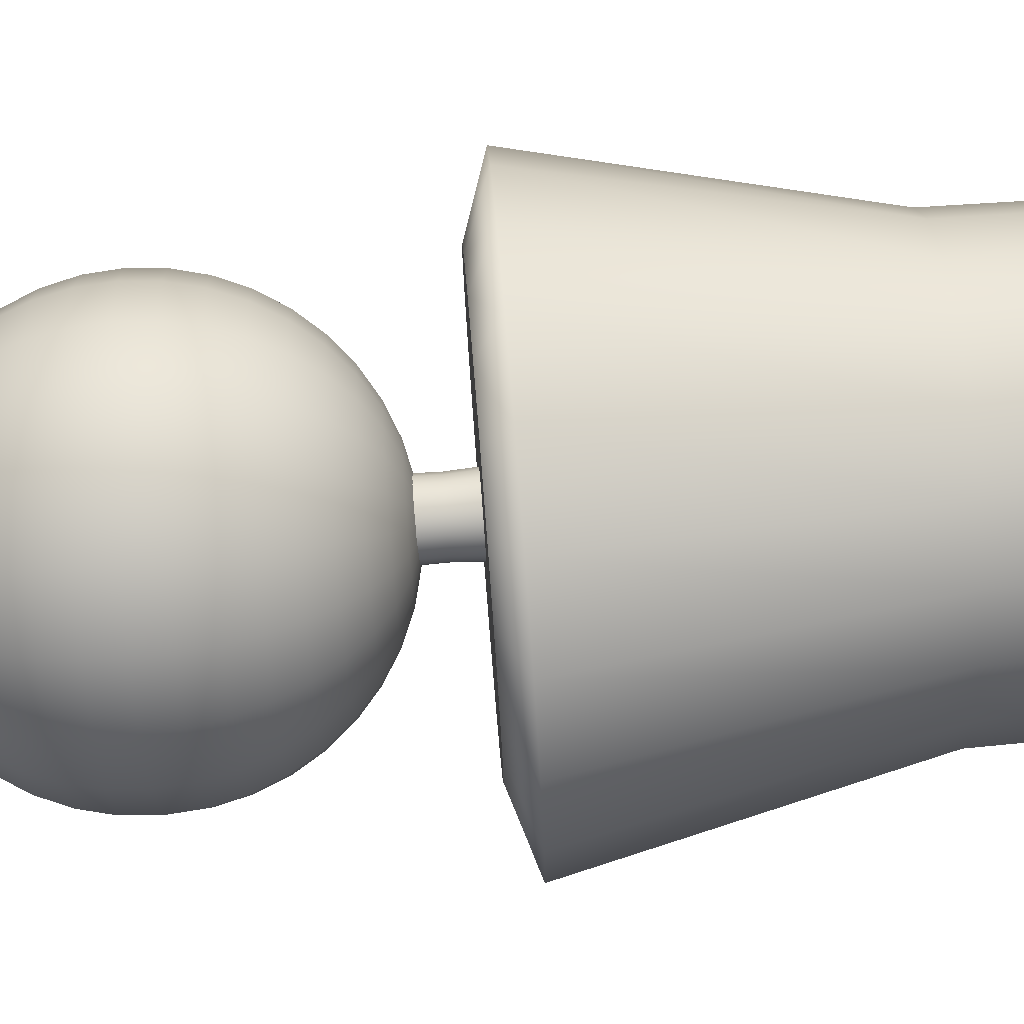
<metadata>
{"format":"obj","ext":"obj","renderer":"f3d","projection":"perspective","resolution":1024,"background":"white","views":[{"elev":76.2,"azim":85.5,"up":"+Z"}]}
</metadata>
<code>
g default
v 92.13 12.09 -8.525
v 92.08 12.09 -8.627
v 92 12.09 -8.708
v 91.9 12.09 -8.761
v 91.78 12.09 -8.779
v 91.67 12.09 -8.761
v 91.57 12.09 -8.708
v 91.49 12.09 -8.627
v 91.43 12.09 -8.525
v 91.42 12.09 -8.411
v 91.43 12.09 -8.298
v 91.49 12.09 -8.196
v 91.57 12.09 -8.114
v 91.67 12.09 -8.062
v 91.78 12.09 -8.044
v 91.9 12.09 -8.062
v 92 12.09 -8.114
v 92.08 12.09 -8.196
v 92.13 12.09 -8.298
v 92.15 12.09 -8.411
v 92.13 13.88 -8.525
v 92.08 13.88 -8.627
v 92 13.88 -8.708
v 91.9 13.88 -8.761
v 91.78 13.88 -8.779
v 91.67 13.88 -8.761
v 91.57 13.88 -8.708
v 91.49 13.88 -8.627
v 91.43 13.88 -8.525
v 91.42 13.88 -8.411
v 91.43 13.88 -8.298
v 91.49 13.88 -8.196
v 91.57 13.88 -8.114
v 91.67 13.88 -8.062
v 91.78 13.88 -8.044
v 91.9 13.88 -8.062
v 92 13.88 -8.114
v 92.08 13.88 -8.196
v 92.13 13.88 -8.298
v 92.15 13.88 -8.411
v 91.78 12.09 -8.411
v 91.78 13.88 -8.411
v 91.78 13.43 -8.092
v 91.68 13.43 -8.107
v 91.58 13.43 -8.153
v 91.51 13.43 -8.224
v 91.46 13.43 -8.313
v 91.44 13.43 -8.411
v 91.46 13.43 -8.51
v 91.51 13.43 -8.599
v 91.58 13.43 -8.67
v 91.68 13.43 -8.715
v 91.78 13.43 -8.731
v 91.89 13.43 -8.715
v 91.99 13.43 -8.67
v 92.06 13.43 -8.599
v 92.11 13.43 -8.51
v 92.13 13.43 -8.411
v 92.11 13.43 -8.313
v 92.06 13.43 -8.224
v 91.99 13.43 -8.153
v 91.89 13.43 -8.107
g pasted__pCylinder2 group
f 1 2 56 57
f 2 3 55 56
f 3 4 54 55
f 4 5 53 54
f 5 6 52 53
f 6 7 51 52
f 7 8 50 51
f 8 9 49 50
f 9 10 48 49
f 10 11 47 48
f 11 12 46 47
f 12 13 45 46
f 13 14 44 45
f 14 15 43 44
f 15 16 62 43
f 16 17 61 62
f 17 18 60 61
f 18 19 59 60
f 19 20 58 59
f 20 1 57 58
f 2 1 41
f 3 2 41
f 4 3 41
f 5 4 41
f 6 5 41
f 7 6 41
f 8 7 41
f 9 8 41
f 10 9 41
f 11 10 41
f 12 11 41
f 13 12 41
f 14 13 41
f 15 14 41
f 16 15 41
f 17 16 41
f 18 17 41
f 19 18 41
f 20 19 41
f 1 20 41
f 21 22 42
f 22 23 42
f 23 24 42
f 24 25 42
f 25 26 42
f 26 27 42
f 27 28 42
f 28 29 42
f 29 30 42
f 30 31 42
f 31 32 42
f 32 33 42
f 33 34 42
f 34 35 42
f 35 36 42
f 36 37 42
f 37 38 42
f 38 39 42
f 39 40 42
f 40 21 42
f 44 43 35 34
f 45 44 34 33
f 46 45 33 32
f 47 46 32 31
f 48 47 31 30
f 49 48 30 29
f 50 49 29 28
f 51 50 28 27
f 52 51 27 26
f 53 52 26 25
f 54 53 25 24
f 55 54 24 23
f 56 55 23 22
f 57 56 22 21
f 58 57 21 40
f 59 58 40 39
f 60 59 39 38
f 61 60 38 37
f 62 61 37 36
f 43 62 36 35
g default
v 92.93 9.537 -8.861
v 92.76 9.537 -9.198
v 92.5 9.537 -9.464
v 92.16 9.537 -9.635
v 91.79 9.537 -9.695
v 91.42 9.537 -9.635
v 91.08 9.537 -9.464
v 90.81 9.537 -9.198
v 90.64 9.537 -8.861
v 90.58 9.537 -8.489
v 90.64 9.537 -8.116
v 90.81 9.537 -7.78
v 91.08 9.537 -7.514
v 91.42 9.537 -7.342
v 91.79 9.537 -7.283
v 92.16 9.537 -7.342
v 92.5 9.537 -7.514
v 92.76 9.537 -7.78
v 92.93 9.537 -8.116
v 92.99 9.537 -8.489
v 93.17 9.746 -8.937
v 92.96 9.746 -9.341
v 92.64 9.746 -9.662
v 92.24 9.746 -9.868
v 91.79 9.746 -9.939
v 91.34 9.746 -9.868
v 90.94 9.746 -9.662
v 90.61 9.746 -9.341
v 90.41 9.746 -8.937
v 90.34 9.746 -8.489
v 90.41 9.746 -8.041
v 90.61 9.746 -7.636
v 90.94 9.746 -7.316
v 91.34 9.746 -7.11
v 91.79 9.746 -7.039
v 92.24 9.746 -7.11
v 92.64 9.746 -7.316
v 92.96 9.746 -7.636
v 93.17 9.746 -8.041
v 93.24 9.746 -8.489
v 93.37 9.99 -9.002
v 93.13 9.99 -9.464
v 92.76 9.99 -9.831
v 92.3 9.99 -10.07
v 91.79 9.99 -10.15
v 91.28 9.99 -10.07
v 90.81 9.99 -9.831
v 90.45 9.99 -9.464
v 90.21 9.99 -9.002
v 90.13 9.99 -8.489
v 90.21 9.99 -7.976
v 90.45 9.99 -7.514
v 90.81 9.99 -7.146
v 91.28 9.99 -6.911
v 91.79 9.99 -6.83
v 92.3 9.99 -6.911
v 92.76 9.99 -7.146
v 93.13 9.99 -7.514
v 93.37 9.99 -7.976
v 93.45 9.99 -8.489
v 93.53 10.26 -9.054
v 93.27 10.26 -9.563
v 92.86 10.26 -9.967
v 92.35 10.26 -10.23
v 91.79 10.26 -10.32
v 91.22 10.26 -10.23
v 90.71 10.26 -9.967
v 90.31 10.26 -9.563
v 90.05 10.26 -9.054
v 89.96 10.26 -8.489
v 90.05 10.26 -7.924
v 90.31 10.26 -7.415
v 90.71 10.26 -7.01
v 91.22 10.26 -6.751
v 91.79 10.26 -6.661
v 92.35 10.26 -6.751
v 92.86 10.26 -7.01
v 93.27 10.26 -7.415
v 93.53 10.26 -7.924
v 93.62 10.26 -8.489
v 93.64 10.56 -9.092
v 93.37 10.56 -9.635
v 92.93 10.56 -10.07
v 92.39 10.56 -10.34
v 91.79 10.56 -10.44
v 91.19 10.56 -10.34
v 90.64 10.56 -10.07
v 90.21 10.56 -9.635
v 89.93 10.56 -9.092
v 89.84 10.56 -8.489
v 89.93 10.56 -7.886
v 90.21 10.56 -7.342
v 90.64 10.56 -6.911
v 91.19 10.56 -6.634
v 91.79 10.56 -6.538
v 92.39 10.56 -6.634
v 92.93 10.56 -6.911
v 93.37 10.56 -7.342
v 93.64 10.56 -7.886
v 93.74 10.56 -8.489
v 93.71 10.88 -9.115
v 93.43 10.88 -9.68
v 92.98 10.88 -10.13
v 92.41 10.88 -10.42
v 91.79 10.88 -10.51
v 91.16 10.88 -10.42
v 90.6 10.88 -10.13
v 90.15 10.88 -9.68
v 89.86 10.88 -9.115
v 89.76 10.88 -8.489
v 89.86 10.88 -7.863
v 90.15 10.88 -7.298
v 90.6 10.88 -6.85
v 91.16 10.88 -6.562
v 91.79 10.88 -6.463
v 92.41 10.88 -6.562
v 92.98 10.88 -6.85
v 93.43 10.88 -7.298
v 93.71 10.88 -7.863
v 93.81 10.88 -8.489
v 93.74 11.2 -9.123
v 93.45 11.2 -9.695
v 92.99 11.2 -10.15
v 92.42 11.2 -10.44
v 91.79 11.2 -10.54
v 91.15 11.2 -10.44
v 90.58 11.2 -10.15
v 90.13 11.2 -9.695
v 89.84 11.2 -9.123
v 89.74 11.2 -8.489
v 89.84 11.2 -7.855
v 90.13 11.2 -7.283
v 90.58 11.2 -6.83
v 91.15 11.2 -6.538
v 91.79 11.2 -6.438
v 92.42 11.2 -6.538
v 92.99 11.2 -6.83
v 93.45 11.2 -7.283
v 93.74 11.2 -7.855
v 93.84 11.2 -8.489
v 93.71 11.52 -9.115
v 93.43 11.52 -9.68
v 92.98 11.52 -10.13
v 92.41 11.52 -10.42
v 91.79 11.52 -10.51
v 91.16 11.52 -10.42
v 90.6 11.52 -10.13
v 90.15 11.52 -9.68
v 89.86 11.52 -9.115
v 89.76 11.52 -8.489
v 89.86 11.52 -7.863
v 90.15 11.52 -7.298
v 90.6 11.52 -6.85
v 91.16 11.52 -6.562
v 91.79 11.52 -6.463
v 92.41 11.52 -6.562
v 92.98 11.52 -6.85
v 93.43 11.52 -7.298
v 93.71 11.52 -7.863
v 93.81 11.52 -8.489
v 93.64 11.83 -9.092
v 93.37 11.83 -9.635
v 92.93 11.83 -10.07
v 92.39 11.83 -10.34
v 91.79 11.83 -10.44
v 91.19 11.83 -10.34
v 90.64 11.83 -10.07
v 90.21 11.83 -9.635
v 89.93 11.83 -9.092
v 89.84 11.83 -8.489
v 89.93 11.83 -7.886
v 90.21 11.83 -7.342
v 90.64 11.83 -6.911
v 91.19 11.83 -6.634
v 91.79 11.83 -6.538
v 92.39 11.83 -6.634
v 92.93 11.83 -6.911
v 93.37 11.83 -7.342
v 93.64 11.83 -7.886
v 93.74 11.83 -8.489
v 93.53 12.13 -9.054
v 93.27 12.13 -9.563
v 92.86 12.13 -9.967
v 92.35 12.13 -10.23
v 91.79 12.13 -10.32
v 91.22 12.13 -10.23
v 90.71 12.13 -9.967
v 90.31 12.13 -9.563
v 90.05 12.13 -9.054
v 89.96 12.13 -8.489
v 90.05 12.13 -7.924
v 90.31 12.13 -7.415
v 90.71 12.13 -7.01
v 91.22 12.13 -6.751
v 91.79 12.13 -6.661
v 92.35 12.13 -6.751
v 92.86 12.13 -7.01
v 93.27 12.13 -7.415
v 93.53 12.13 -7.924
v 93.62 12.13 -8.489
v 93.37 12.4 -9.002
v 93.13 12.4 -9.464
v 92.76 12.4 -9.831
v 92.3 12.4 -10.07
v 91.79 12.4 -10.15
v 91.28 12.4 -10.07
v 90.81 12.4 -9.831
v 90.45 12.4 -9.464
v 90.21 12.4 -9.002
v 90.13 12.4 -8.489
v 90.21 12.4 -7.976
v 90.45 12.4 -7.514
v 90.81 12.4 -7.146
v 91.28 12.4 -6.911
v 91.79 12.4 -6.83
v 92.3 12.4 -6.911
v 92.76 12.4 -7.146
v 93.13 12.4 -7.514
v 93.37 12.4 -7.976
v 93.45 12.4 -8.489
v 93.17 12.65 -8.937
v 92.96 12.65 -9.341
v 92.64 12.65 -9.662
v 92.24 12.65 -9.868
v 91.79 12.65 -9.939
v 91.34 12.65 -9.868
v 90.94 12.65 -9.662
v 90.61 12.65 -9.341
v 90.41 12.65 -8.937
v 90.34 12.65 -8.489
v 90.41 12.65 -8.041
v 90.61 12.65 -7.636
v 90.94 12.65 -7.316
v 91.34 12.65 -7.11
v 91.79 12.65 -7.039
v 92.24 12.65 -7.11
v 92.64 12.65 -7.316
v 92.96 12.65 -7.636
v 93.17 12.65 -8.041
v 93.24 12.65 -8.489
v 92.93 12.86 -8.861
v 92.76 12.86 -9.198
v 92.5 12.86 -9.464
v 92.16 12.86 -9.635
v 91.79 12.86 -9.695
v 91.42 12.86 -9.635
v 91.08 12.86 -9.464
v 90.81 12.86 -9.198
v 90.64 12.86 -8.861
v 90.58 12.86 -8.489
v 90.64 12.86 -8.116
v 90.81 12.86 -7.78
v 91.08 12.86 -7.514
v 91.42 12.86 -7.342
v 91.79 12.86 -7.283
v 92.16 12.86 -7.342
v 92.5 12.86 -7.514
v 92.76 12.86 -7.78
v 92.93 12.86 -8.116
v 92.99 12.86 -8.489
v 92.67 13.02 -8.777
v 92.54 13.02 -9.036
v 92.34 13.02 -9.242
v 92.08 13.02 -9.375
v 91.79 13.02 -9.42
v 91.5 13.02 -9.375
v 91.24 13.02 -9.242
v 91.03 13.02 -9.036
v 90.9 13.02 -8.777
v 90.86 13.02 -8.489
v 90.9 13.02 -8.201
v 91.03 13.02 -7.942
v 91.24 13.02 -7.736
v 91.5 13.02 -7.603
v 91.79 13.02 -7.558
v 92.08 13.02 -7.603
v 92.34 13.02 -7.736
v 92.54 13.02 -7.942
v 92.67 13.02 -8.201
v 92.72 13.02 -8.489
v 92.39 13.15 -8.685
v 92.3 13.15 -8.861
v 92.16 13.15 -9.002
v 91.98 13.15 -9.092
v 91.79 13.15 -9.123
v 91.59 13.15 -9.092
v 91.42 13.15 -9.002
v 91.28 13.15 -8.861
v 91.19 13.15 -8.685
v 91.15 13.15 -8.489
v 91.19 13.15 -8.293
v 91.28 13.15 -8.116
v 91.42 13.15 -7.976
v 91.59 13.15 -7.886
v 91.79 13.15 -7.855
v 91.98 13.15 -7.886
v 92.16 13.15 -7.976
v 92.3 13.15 -8.116
v 92.39 13.15 -8.293
v 92.42 13.15 -8.489
v 92.09 13.22 -8.588
v 92.05 13.22 -8.677
v 91.98 13.22 -8.748
v 91.89 13.22 -8.794
v 91.79 13.22 -8.81
v 91.69 13.22 -8.794
v 91.6 13.22 -8.748
v 91.53 13.22 -8.677
v 91.48 13.22 -8.588
v 91.47 13.22 -8.489
v 91.48 13.22 -8.39
v 91.53 13.22 -8.3
v 91.6 13.22 -8.229
v 91.69 13.22 -8.184
v 91.79 13.22 -8.168
v 91.89 13.22 -8.184
v 91.98 13.22 -8.229
v 92.05 13.22 -8.3
v 92.09 13.22 -8.39
v 92.11 13.22 -8.489
v 91.79 13.25 -8.489
v 91.8 9.444 -8.446
v 91.79 9.444 -8.444
v 91.77 9.444 -8.446
v 91.76 9.444 -8.452
v 91.75 9.444 -8.462
v 91.74 9.444 -8.475
v 91.74 9.444 -8.489
v 91.74 9.444 -8.503
v 91.75 9.444 -8.516
v 91.76 9.444 -8.526
v 91.77 9.444 -8.532
v 91.79 9.444 -8.534
v 91.8 9.444 -8.532
v 91.81 9.444 -8.526
v 91.82 9.444 -8.516
v 91.83 9.444 -8.503
v 91.83 9.444 -8.489
v 91.83 9.444 -8.475
v 91.82 9.444 -8.462
v 91.81 9.444 -8.452
g pSphere1
f 401 402 403 384 385 386 387 388 389 390 391 392 393 394 395 396 397 398 399 400
f 63 64 84 83
f 64 65 85 84
f 65 66 86 85
f 66 67 87 86
f 67 68 88 87
f 68 69 89 88
f 69 70 90 89
f 70 71 91 90
f 71 72 92 91
f 72 73 93 92
f 73 74 94 93
f 74 75 95 94
f 75 76 96 95
f 76 77 97 96
f 77 78 98 97
f 78 79 99 98
f 79 80 100 99
f 80 81 101 100
f 81 82 102 101
f 82 63 83 102
f 83 84 104 103
f 84 85 105 104
f 85 86 106 105
f 86 87 107 106
f 87 88 108 107
f 88 89 109 108
f 89 90 110 109
f 90 91 111 110
f 91 92 112 111
f 92 93 113 112
f 93 94 114 113
f 94 95 115 114
f 95 96 116 115
f 96 97 117 116
f 97 98 118 117
f 98 99 119 118
f 99 100 120 119
f 100 101 121 120
f 101 102 122 121
f 102 83 103 122
f 103 104 124 123
f 104 105 125 124
f 105 106 126 125
f 106 107 127 126
f 107 108 128 127
f 108 109 129 128
f 109 110 130 129
f 110 111 131 130
f 111 112 132 131
f 112 113 133 132
f 113 114 134 133
f 114 115 135 134
f 115 116 136 135
f 116 117 137 136
f 117 118 138 137
f 118 119 139 138
f 119 120 140 139
f 120 121 141 140
f 121 122 142 141
f 122 103 123 142
f 123 124 144 143
f 124 125 145 144
f 125 126 146 145
f 126 127 147 146
f 127 128 148 147
f 128 129 149 148
f 129 130 150 149
f 130 131 151 150
f 131 132 152 151
f 132 133 153 152
f 133 134 154 153
f 134 135 155 154
f 135 136 156 155
f 136 137 157 156
f 137 138 158 157
f 138 139 159 158
f 139 140 160 159
f 140 141 161 160
f 141 142 162 161
f 142 123 143 162
f 143 144 164 163
f 144 145 165 164
f 145 146 166 165
f 146 147 167 166
f 147 148 168 167
f 148 149 169 168
f 149 150 170 169
f 150 151 171 170
f 151 152 172 171
f 152 153 173 172
f 153 154 174 173
f 154 155 175 174
f 155 156 176 175
f 156 157 177 176
f 157 158 178 177
f 158 159 179 178
f 159 160 180 179
f 160 161 181 180
f 161 162 182 181
f 162 143 163 182
f 163 164 184 183
f 164 165 185 184
f 165 166 186 185
f 166 167 187 186
f 167 168 188 187
f 168 169 189 188
f 169 170 190 189
f 170 171 191 190
f 171 172 192 191
f 172 173 193 192
f 173 174 194 193
f 174 175 195 194
f 175 176 196 195
f 176 177 197 196
f 177 178 198 197
f 178 179 199 198
f 179 180 200 199
f 180 181 201 200
f 181 182 202 201
f 182 163 183 202
f 183 184 204 203
f 184 185 205 204
f 185 186 206 205
f 186 187 207 206
f 187 188 208 207
f 188 189 209 208
f 189 190 210 209
f 190 191 211 210
f 191 192 212 211
f 192 193 213 212
f 193 194 214 213
f 194 195 215 214
f 195 196 216 215
f 196 197 217 216
f 197 198 218 217
f 198 199 219 218
f 199 200 220 219
f 200 201 221 220
f 201 202 222 221
f 202 183 203 222
f 203 204 224 223
f 204 205 225 224
f 205 206 226 225
f 206 207 227 226
f 207 208 228 227
f 208 209 229 228
f 209 210 230 229
f 210 211 231 230
f 211 212 232 231
f 212 213 233 232
f 213 214 234 233
f 214 215 235 234
f 215 216 236 235
f 216 217 237 236
f 217 218 238 237
f 218 219 239 238
f 219 220 240 239
f 220 221 241 240
f 221 222 242 241
f 222 203 223 242
f 223 224 244 243
f 224 225 245 244
f 225 226 246 245
f 226 227 247 246
f 227 228 248 247
f 228 229 249 248
f 229 230 250 249
f 230 231 251 250
f 231 232 252 251
f 232 233 253 252
f 233 234 254 253
f 234 235 255 254
f 235 236 256 255
f 236 237 257 256
f 237 238 258 257
f 238 239 259 258
f 239 240 260 259
f 240 241 261 260
f 241 242 262 261
f 242 223 243 262
f 243 244 264 263
f 244 245 265 264
f 245 246 266 265
f 246 247 267 266
f 247 248 268 267
f 248 249 269 268
f 249 250 270 269
f 250 251 271 270
f 251 252 272 271
f 252 253 273 272
f 253 254 274 273
f 254 255 275 274
f 255 256 276 275
f 256 257 277 276
f 257 258 278 277
f 258 259 279 278
f 259 260 280 279
f 260 261 281 280
f 261 262 282 281
f 262 243 263 282
f 263 264 284 283
f 264 265 285 284
f 265 266 286 285
f 266 267 287 286
f 267 268 288 287
f 268 269 289 288
f 269 270 290 289
f 270 271 291 290
f 271 272 292 291
f 272 273 293 292
f 273 274 294 293
f 274 275 295 294
f 275 276 296 295
f 276 277 297 296
f 277 278 298 297
f 278 279 299 298
f 279 280 300 299
f 280 281 301 300
f 281 282 302 301
f 282 263 283 302
f 283 284 304 303
f 284 285 305 304
f 285 286 306 305
f 286 287 307 306
f 287 288 308 307
f 288 289 309 308
f 289 290 310 309
f 290 291 311 310
f 291 292 312 311
f 292 293 313 312
f 293 294 314 313
f 294 295 315 314
f 295 296 316 315
f 296 297 317 316
f 297 298 318 317
f 298 299 319 318
f 299 300 320 319
f 300 301 321 320
f 301 302 322 321
f 302 283 303 322
f 303 304 324 323
f 304 305 325 324
f 305 306 326 325
f 306 307 327 326
f 307 308 328 327
f 308 309 329 328
f 309 310 330 329
f 310 311 331 330
f 311 312 332 331
f 312 313 333 332
f 313 314 334 333
f 314 315 335 334
f 315 316 336 335
f 316 317 337 336
f 317 318 338 337
f 318 319 339 338
f 319 320 340 339
f 320 321 341 340
f 321 322 342 341
f 322 303 323 342
f 323 324 344 343
f 324 325 345 344
f 325 326 346 345
f 326 327 347 346
f 327 328 348 347
f 328 329 349 348
f 329 330 350 349
f 330 331 351 350
f 331 332 352 351
f 332 333 353 352
f 333 334 354 353
f 334 335 355 354
f 335 336 356 355
f 336 337 357 356
f 337 338 358 357
f 338 339 359 358
f 339 340 360 359
f 340 341 361 360
f 341 342 362 361
f 342 323 343 362
f 343 344 364 363
f 344 345 365 364
f 345 346 366 365
f 346 347 367 366
f 347 348 368 367
f 348 349 369 368
f 349 350 370 369
f 350 351 371 370
f 351 352 372 371
f 352 353 373 372
f 353 354 374 373
f 354 355 375 374
f 355 356 376 375
f 356 357 377 376
f 357 358 378 377
f 358 359 379 378
f 359 360 380 379
f 360 361 381 380
f 361 362 382 381
f 362 343 363 382
f 363 364 383
f 364 365 383
f 365 366 383
f 366 367 383
f 367 368 383
f 368 369 383
f 369 370 383
f 370 371 383
f 371 372 383
f 372 373 383
f 373 374 383
f 374 375 383
f 375 376 383
f 376 377 383
f 377 378 383
f 378 379 383
f 379 380 383
f 380 381 383
f 381 382 383
f 382 363 383
f 385 384 78 77
f 386 385 77 76
f 387 386 76 75
f 388 387 75 74
f 389 388 74 73
f 390 389 73 72
f 391 390 72 71
f 392 391 71 70
f 393 392 70 69
f 394 393 69 68
f 395 394 68 67
f 396 395 67 66
f 397 396 66 65
f 398 397 65 64
f 399 398 64 63
f 400 399 63 82
f 401 400 82 81
f 402 401 81 80
f 403 402 80 79
f 384 403 79 78
g default
v 93.7 13.7 -9.034
v 93.41 13.7 -9.595
v 92.97 13.7 -10.04
v 92.41 13.7 -10.33
v 91.78 13.7 -10.42
v 91.16 13.7 -10.33
v 90.6 13.7 -10.04
v 90.15 13.7 -9.595
v 89.87 13.7 -9.034
v 89.77 13.7 -8.411
v 89.87 13.7 -7.789
v 90.15 13.7 -7.228
v 90.6 13.7 -6.782
v 91.16 13.7 -6.496
v 91.78 13.7 -6.398
v 92.41 13.7 -6.496
v 92.97 13.7 -6.782
v 93.41 13.7 -7.228
v 93.7 13.7 -7.789
v 93.8 13.7 -8.411
v 93.7 18.4 -9.034
v 93.41 18.4 -9.595
v 92.97 18.4 -10.04
v 92.41 18.4 -10.33
v 91.78 18.4 -10.42
v 91.16 18.4 -10.33
v 90.6 18.4 -10.04
v 90.15 18.4 -9.595
v 89.87 18.4 -9.034
v 89.77 18.4 -8.411
v 89.87 18.4 -7.789
v 90.15 18.4 -7.228
v 90.6 18.4 -6.782
v 91.16 18.4 -6.496
v 91.78 18.4 -6.398
v 92.41 18.4 -6.496
v 92.97 18.4 -6.782
v 93.41 18.4 -7.228
v 93.7 18.4 -7.789
v 93.8 18.4 -8.411
v 91.78 13.7 -8.411
v 91.78 18.4 -8.411
v 90.59 17.07 -6.782
v 90.14 17.07 -7.228
v 89.85 17.07 -7.789
v 89.75 17.07 -8.411
v 89.85 17.07 -9.034
v 90.14 17.07 -9.595
v 90.59 17.07 -10.04
v 91.15 17.07 -10.33
v 91.78 17.07 -10.42
v 92.41 17.07 -10.33
v 92.98 17.07 -10.04
v 93.43 17.07 -9.595
v 93.72 17.07 -9.034
v 93.82 17.07 -8.411
v 93.72 17.07 -7.789
v 93.43 17.07 -7.228
v 92.98 17.07 -6.782
v 92.41 17.07 -6.496
v 91.78 17.07 -6.398
v 91.15 17.07 -6.496
v 91.78 13.94 -6.105
v 90.93 13.94 -6.218
v 90.15 13.94 -6.546
v 89.54 13.94 -7.056
v 89.14 13.94 -7.699
v 89.01 13.94 -8.411
v 89.14 13.94 -9.124
v 89.54 13.94 -9.767
v 90.15 13.94 -10.28
v 90.93 13.94 -10.6
v 91.78 13.94 -10.72
v 92.64 13.94 -10.6
v 93.42 13.94 -10.28
v 94.03 13.94 -9.767
v 94.42 13.94 -9.124
v 94.56 13.94 -8.411
v 94.42 13.94 -7.699
v 94.03 13.94 -7.056
v 93.42 13.94 -6.546
v 92.64 13.94 -6.218
g pCylinder2
f 404 405 479 480
f 405 406 478 479
f 406 407 477 478
f 407 408 476 477
f 408 409 475 476
f 409 410 474 475
f 410 411 473 474
f 411 412 472 473
f 412 413 471 472
f 413 414 470 471
f 414 415 469 470
f 415 416 468 469
f 416 417 467 468
f 417 418 466 467
f 418 419 485 466
f 419 420 484 485
f 420 421 483 484
f 421 422 482 483
f 422 423 481 482
f 423 404 480 481
f 405 404 444
f 406 405 444
f 407 406 444
f 408 407 444
f 409 408 444
f 410 409 444
f 411 410 444
f 412 411 444
f 413 412 444
f 414 413 444
f 415 414 444
f 416 415 444
f 417 416 444
f 418 417 444
f 419 418 444
f 420 419 444
f 421 420 444
f 422 421 444
f 423 422 444
f 404 423 444
f 424 425 445
f 425 426 445
f 426 427 445
f 427 428 445
f 428 429 445
f 429 430 445
f 430 431 445
f 431 432 445
f 432 433 445
f 433 434 445
f 434 435 445
f 435 436 445
f 436 437 445
f 437 438 445
f 438 439 445
f 439 440 445
f 440 441 445
f 441 442 445
f 442 443 445
f 443 424 445
f 447 446 436 435
f 448 447 435 434
f 449 448 434 433
f 450 449 433 432
f 451 450 432 431
f 452 451 431 430
f 453 452 430 429
f 454 453 429 428
f 455 454 428 427
f 456 455 427 426
f 457 456 426 425
f 458 457 425 424
f 459 458 424 443
f 460 459 443 442
f 461 460 442 441
f 462 461 441 440
f 463 462 440 439
f 464 463 439 438
f 465 464 438 437
f 446 465 437 436
f 467 466 464 465
f 468 467 465 446
f 469 468 446 447
f 470 469 447 448
f 471 470 448 449
f 472 471 449 450
f 473 472 450 451
f 474 473 451 452
f 475 474 452 453
f 476 475 453 454
f 477 476 454 455
f 478 477 455 456
f 479 478 456 457
f 480 479 457 458
f 481 480 458 459
f 482 481 459 460
f 483 482 460 461
f 484 483 461 462
f 485 484 462 463
f 466 485 463 464

</code>
